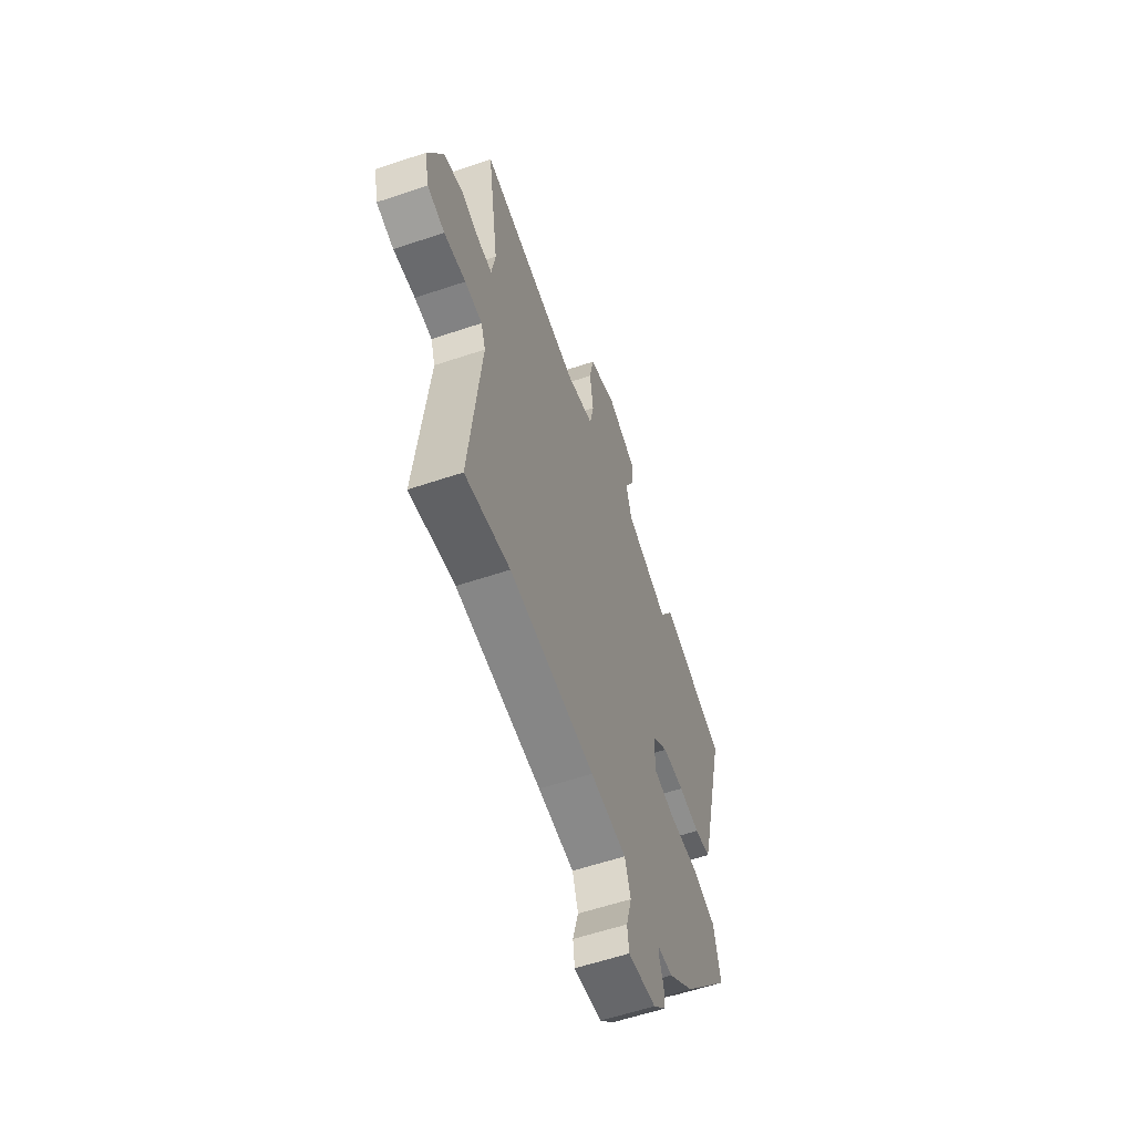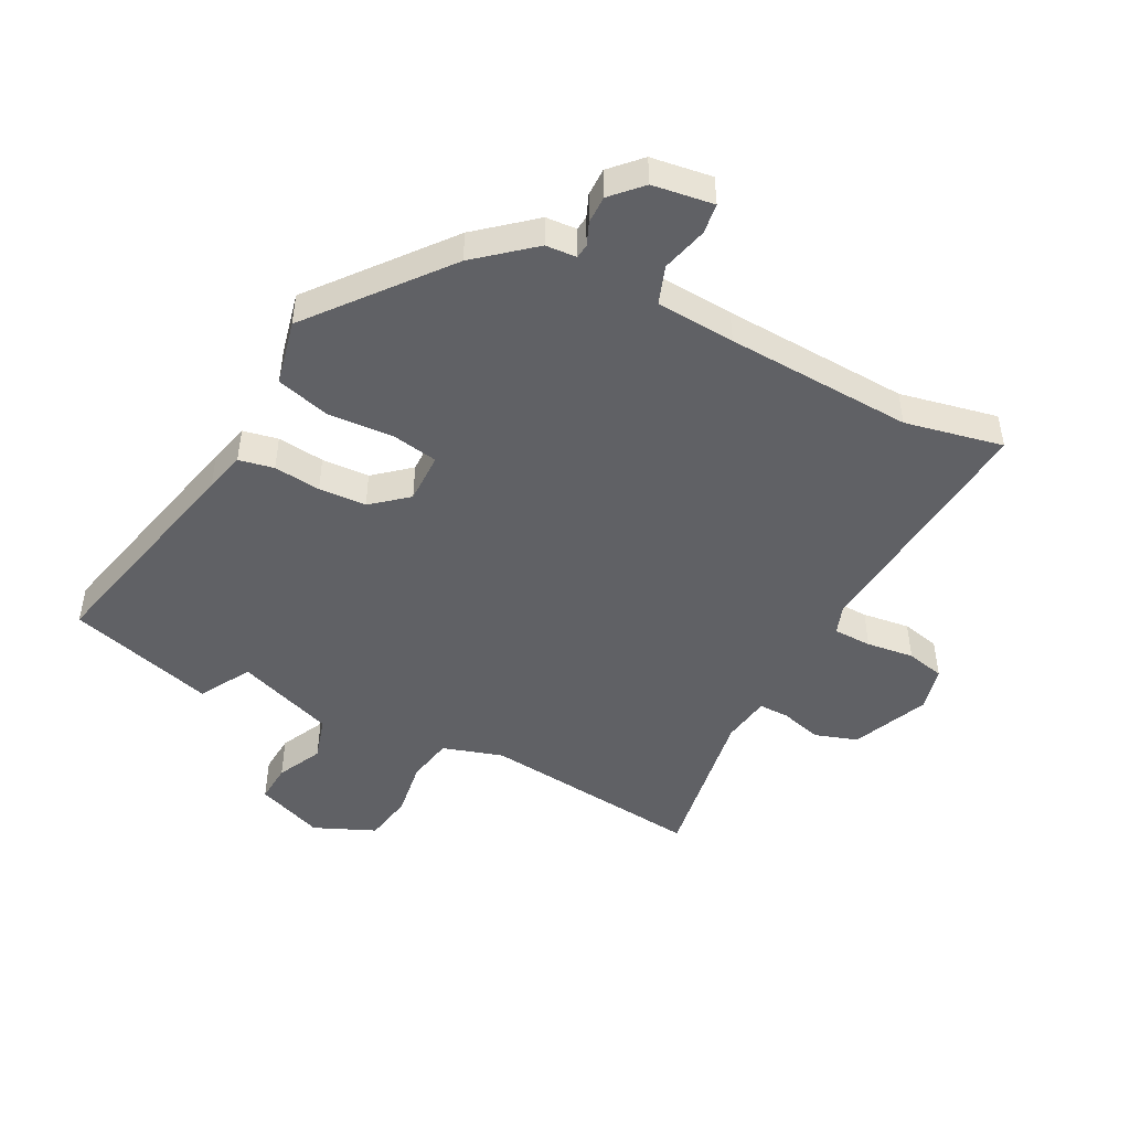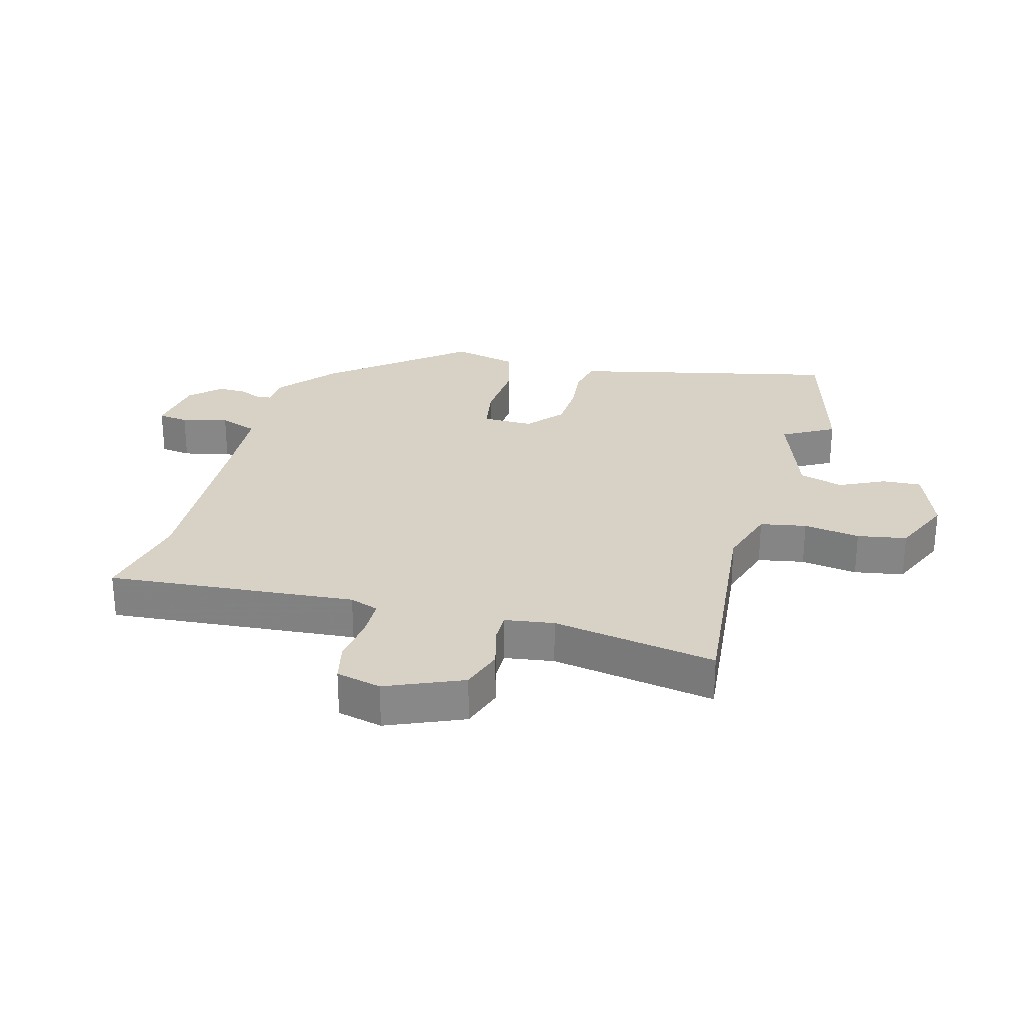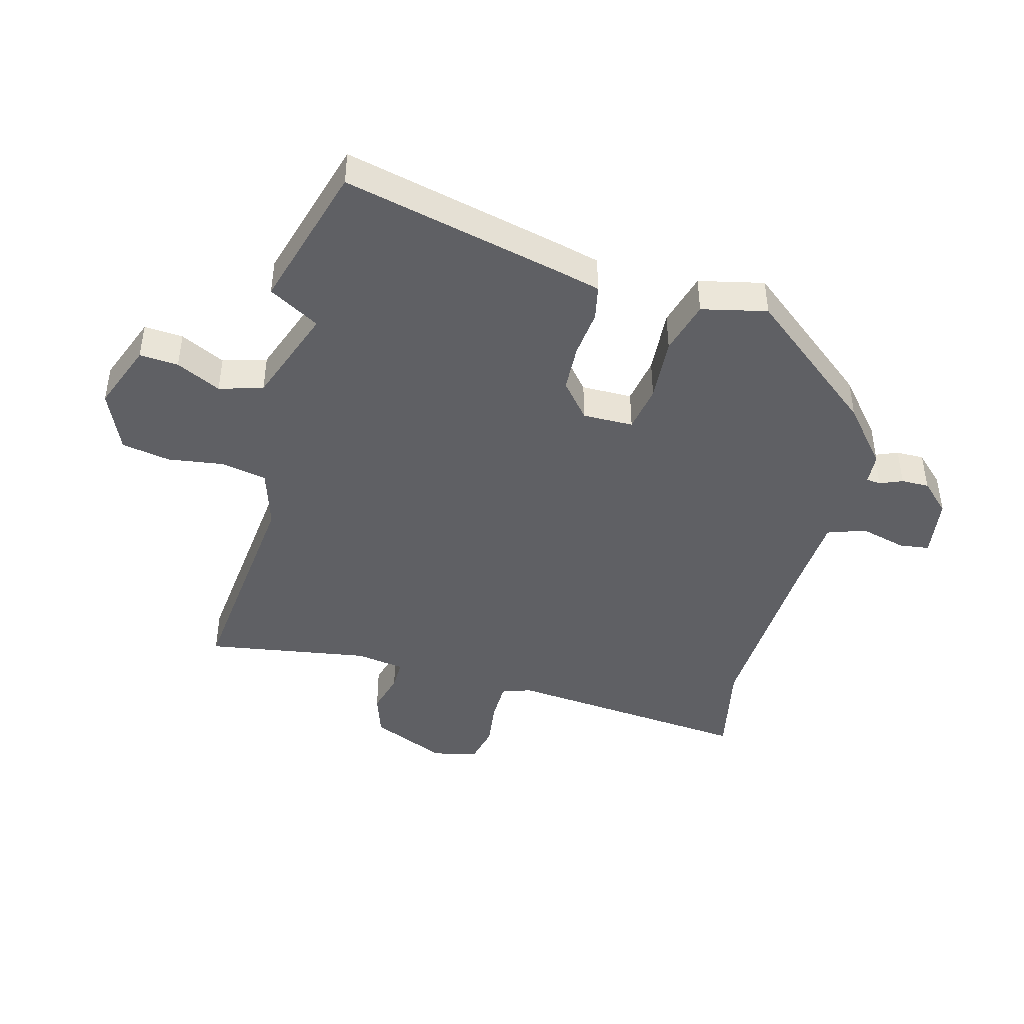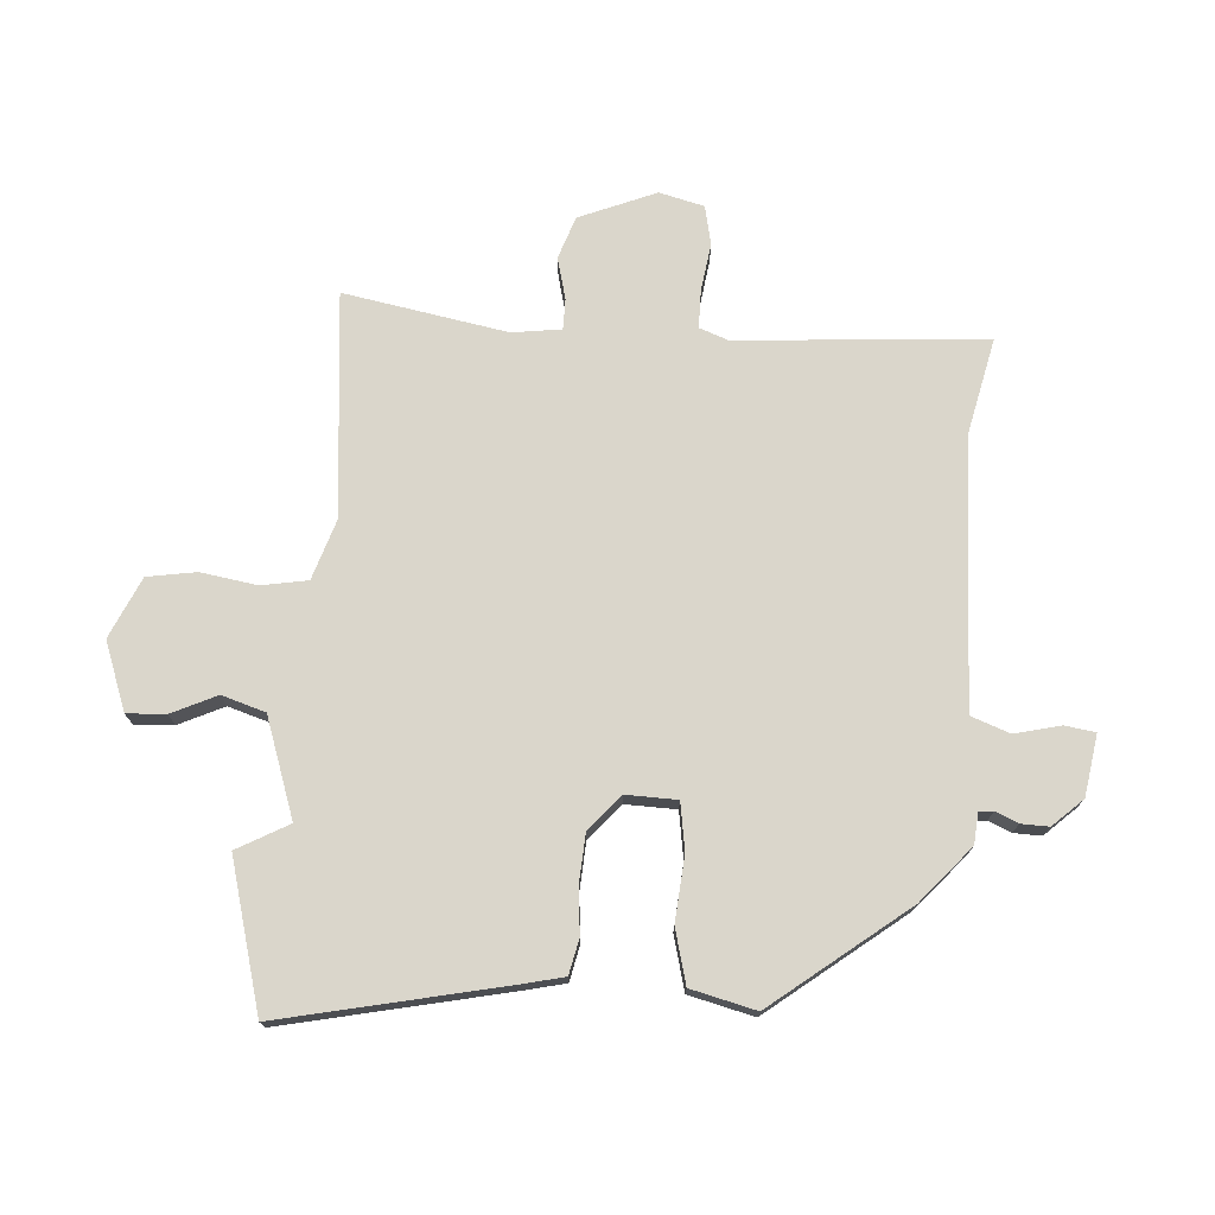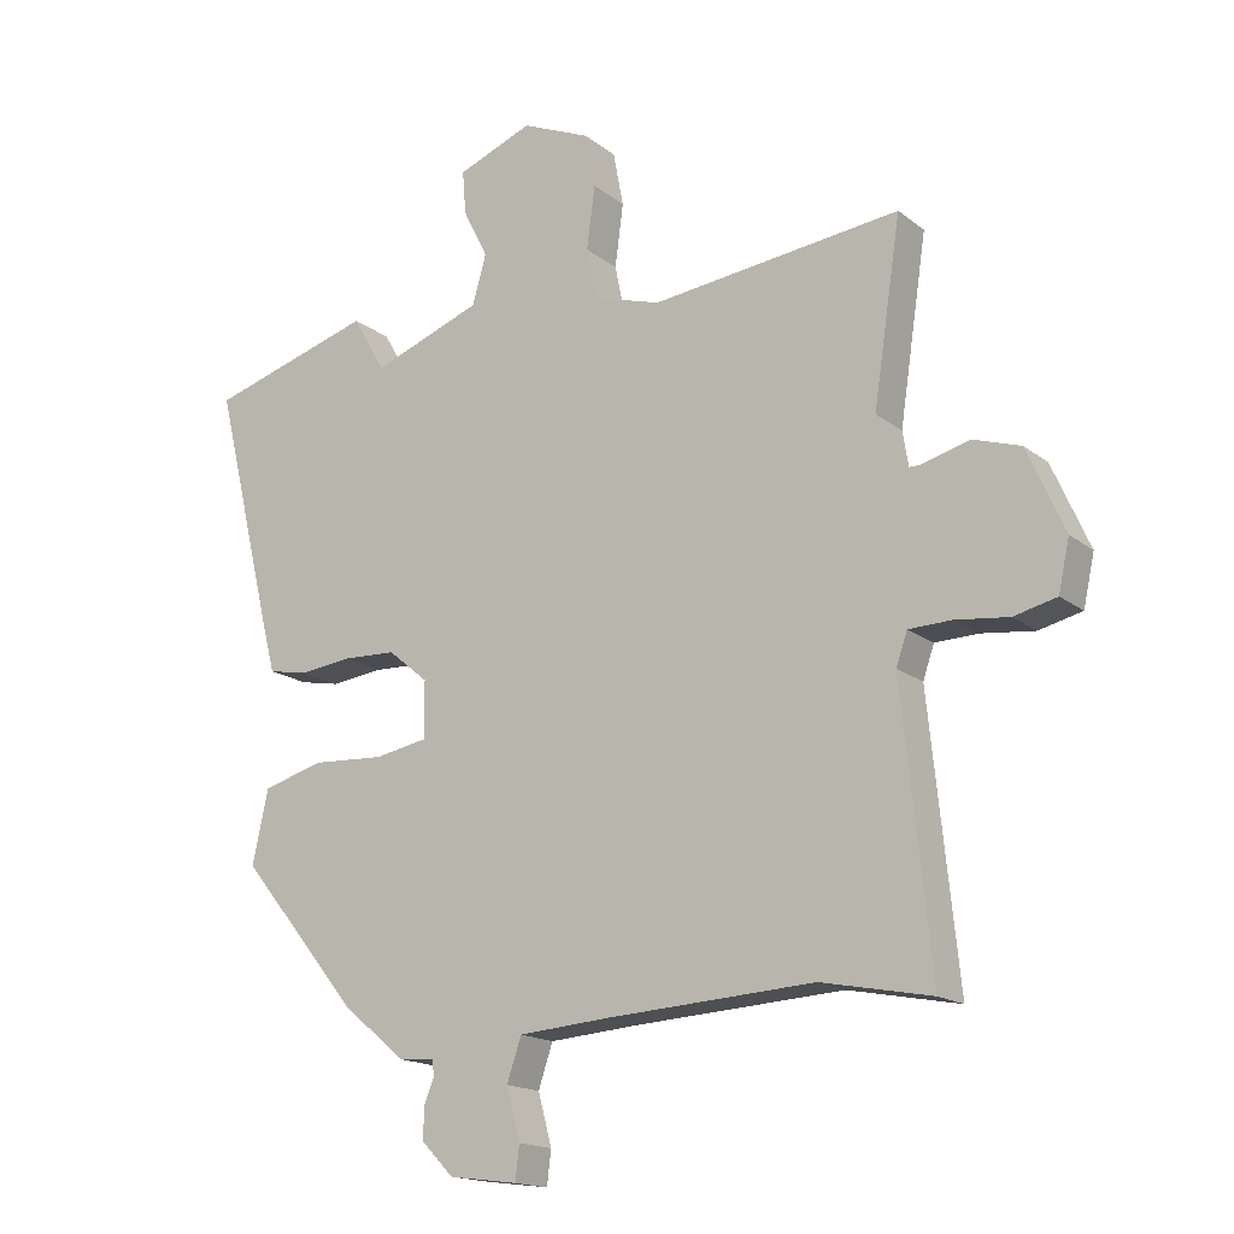
<metadata>
{"format":"obj","ext":"obj","renderer":"f3d","projection":"perspective","resolution":1024,"background":"white","views":[{"elev":-59.1,"azim":-70.9,"up":"+Z"},{"elev":-47.7,"azim":153.3,"up":"+Y"},{"elev":27.6,"azim":-73.9,"up":"+Y"},{"elev":-44.3,"azim":75.6,"up":"+Y"},{"elev":74.1,"azim":95.5,"up":"+Y"},{"elev":-16.5,"azim":-146.6,"up":"+Z"}]}
</metadata>
<code>
v -0.501 0.07 0.492
v -0.141 0.07 0.45
v -0.043 0.07 0.479
v -0.028 0.07 0.553
v -0.04 0.07 0.644
v -0.025 0.07 0.723
v 0.074 0.07 0.765
v 0.183 0.07 0.722
v 0.178 0.07 0.659
v 0.142 0.07 0.587
v 0.162 0.07 0.516
v 0.32 0.07 0.457
v 0.368 0.07 0.539
v 0.606 0.07 0.468
v 0.518 0.07 0.107
v 0.501 0.07 0.042
v 0.444 0.07 0.031
v 0.368 0.07 0.04
v 0.291 0.07 0.037
v 0.233 0.07 -0.011
v 0.233 0.07 -0.093
v 0.309 0.07 -0.107
v 0.414 0.07 -0.101
v 0.501 0.07 -0.126
v 0.524 0.07 -0.232
v 0.35 0.07 -0.443
v 0.259 0.07 -0.518
v 0.209 0.07 -0.521
v 0.206 0.07 -0.544
v 0.221 0.07 -0.581
v 0.221 0.07 -0.626
v 0.175 0.07 -0.673
v 0.076 0.07 -0.686
v 0.07 0.07 -0.637
v 0.09 0.07 -0.563
v 0.069 0.07 -0.501
v -0.059 0.07 -0.491
v -0.362 0.07 -0.473
v -0.521 0.07 -0.504
v -0.48 0.07 -0.104
v -0.496 0.07 -0.057
v -0.558 0.07 -0.055
v -0.635 0.07 -0.064
v -0.697 0.07 -0.049
v -0.713 0.07 0.024
v -0.659 0.07 0.146
v -0.59 0.07 0.168
v -0.523 0.07 0.149
v -0.474 0.07 0.148
v -0.461 0.07 0.227
v -0.501 0 0.492
v -0.141 0 0.45
v -0.043 0 0.479
v -0.028 0 0.553
v -0.04 0 0.644
v -0.025 0 0.723
v 0.074 0 0.765
v 0.183 0 0.722
v 0.178 0 0.659
v 0.142 0 0.587
v 0.162 0 0.516
v 0.32 0 0.457
v 0.368 0 0.539
v 0.606 0 0.468
v 0.518 0 0.107
v 0.501 0 0.042
v 0.444 0 0.031
v 0.368 0 0.04
v 0.291 0 0.037
v 0.233 0 -0.011
v 0.233 0 -0.093
v 0.309 0 -0.107
v 0.414 0 -0.101
v 0.501 0 -0.126
v 0.524 0 -0.232
v 0.35 0 -0.443
v 0.259 0 -0.518
v 0.209 0 -0.521
v 0.206 0 -0.544
v 0.221 0 -0.581
v 0.221 0 -0.626
v 0.175 0 -0.673
v 0.076 0 -0.686
v 0.07 0 -0.637
v 0.09 0 -0.563
v 0.069 0 -0.501
v -0.059 0 -0.491
v -0.362 0 -0.473
v -0.521 0 -0.504
v -0.48 0 -0.104
v -0.496 0 -0.057
v -0.558 0 -0.055
v -0.635 0 -0.064
v -0.697 0 -0.049
v -0.713 0 0.024
v -0.659 0 0.146
v -0.59 0 0.168
v -0.523 0 0.149
v -0.474 0 0.148
v -0.461 0 0.227
f 45 46 47 48
f 45 48 49
f 42 43 44 45
f 41 42 45 49
f 40 41 49 50
f 38 39 40
f 37 38 40 50
f 32 33 34 35
f 32 35 36
f 29 30 31 32
f 28 29 32 36
f 27 28 36
f 26 27 36
f 22 23 24 25
f 21 22 25 26
f 15 16 17 18
f 15 18 19
f 12 13 14 15
f 11 12 15 19
f 10 11 19 20
f 8 9 10
f 7 8 10
f 4 5 6 7
f 3 4 7 10
f 37 50 1 2
f 21 26 36 37
f 21 37 2 3
f 3 10 20 21
f 98 97 96 95
f 99 98 95
f 95 94 93 92
f 99 95 92 91
f 100 99 91 90
f 90 89 88
f 100 90 88 87
f 85 84 83 82
f 86 85 82
f 82 81 80 79
f 86 82 79 78
f 86 78 77
f 86 77 76
f 75 74 73 72
f 76 75 72 71
f 68 67 66 65
f 69 68 65
f 65 64 63 62
f 69 65 62 61
f 70 69 61 60
f 60 59 58
f 60 58 57
f 57 56 55 54
f 60 57 54 53
f 52 51 100 87
f 87 86 76 71
f 53 52 87 71
f 71 70 60 53
f 1 51 52 2
f 2 52 53 3
f 3 53 54 4
f 4 54 55 5
f 5 55 56 6
f 6 56 57 7
f 7 57 58 8
f 8 58 59 9
f 9 59 60 10
f 10 60 61 11
f 11 61 62 12
f 12 62 63 13
f 13 63 64 14
f 14 64 65 15
f 15 65 66 16
f 16 66 67 17
f 17 67 68 18
f 18 68 69 19
f 19 69 70 20
f 20 70 71 21
f 21 71 72 22
f 22 72 73 23
f 23 73 74 24
f 24 74 75 25
f 25 75 76 26
f 26 76 77 27
f 27 77 78 28
f 28 78 79 29
f 29 79 80 30
f 30 80 81 31
f 31 81 82 32
f 32 82 83 33
f 33 83 84 34
f 34 84 85 35
f 35 85 86 36
f 36 86 87 37
f 37 87 88 38
f 38 88 89 39
f 39 89 90 40
f 40 90 91 41
f 41 91 92 42
f 42 92 93 43
f 43 93 94 44
f 44 94 95 45
f 45 95 96 46
f 46 96 97 47
f 47 97 98 48
f 48 98 99 49
f 49 99 100 50
f 50 100 51 1

</code>
